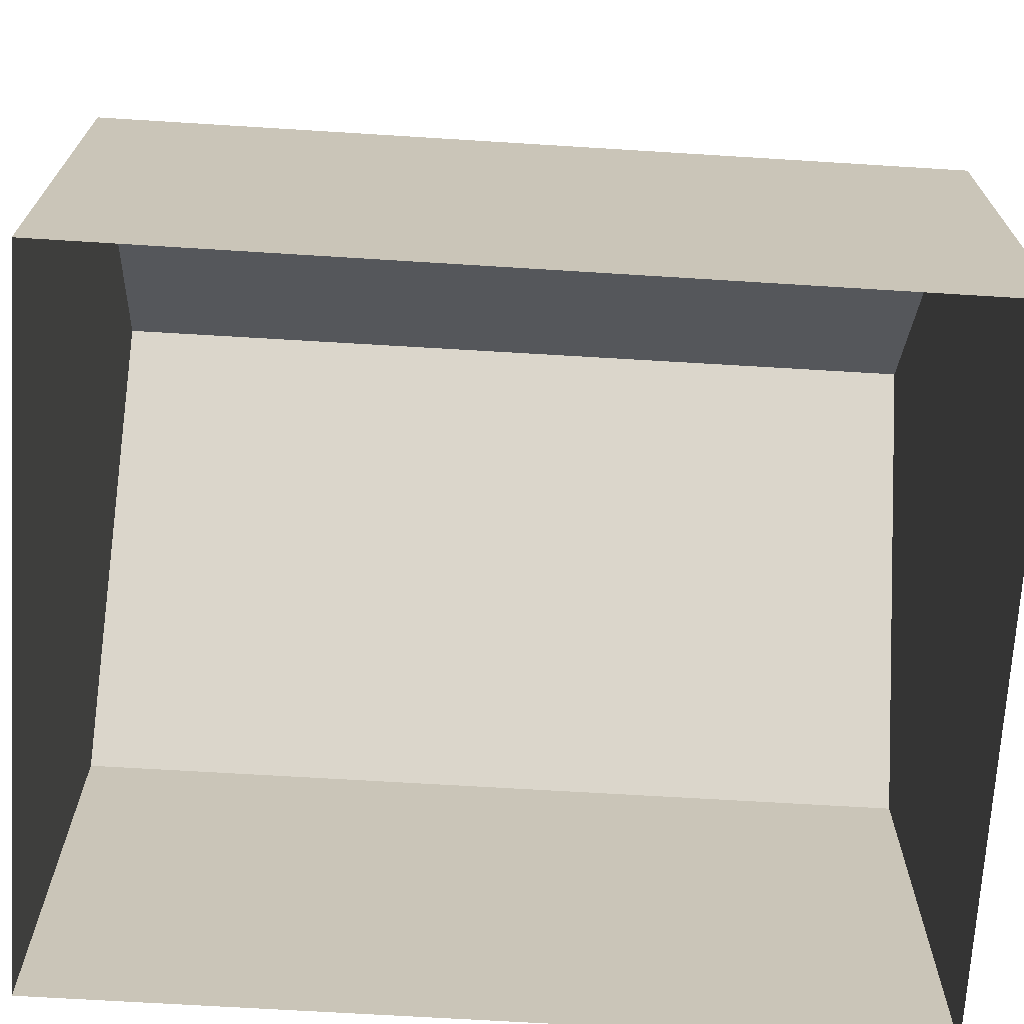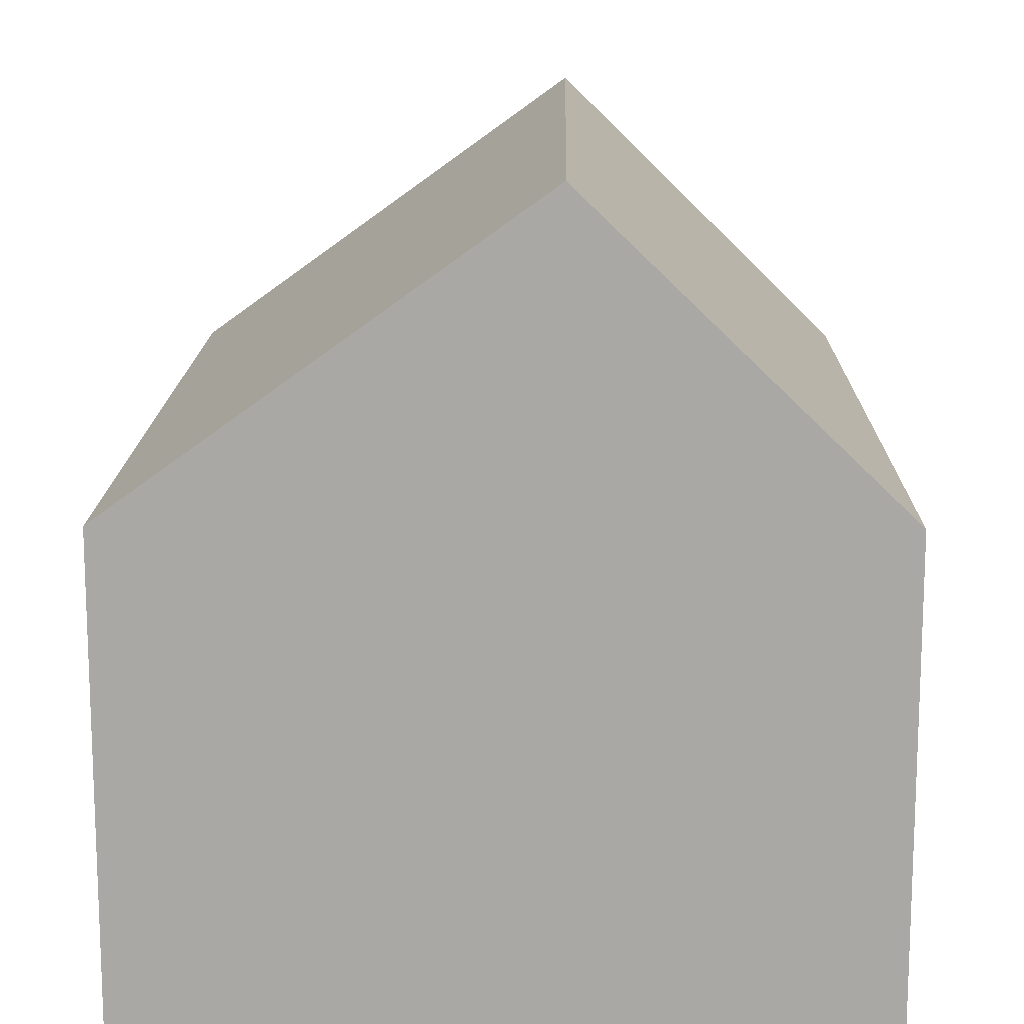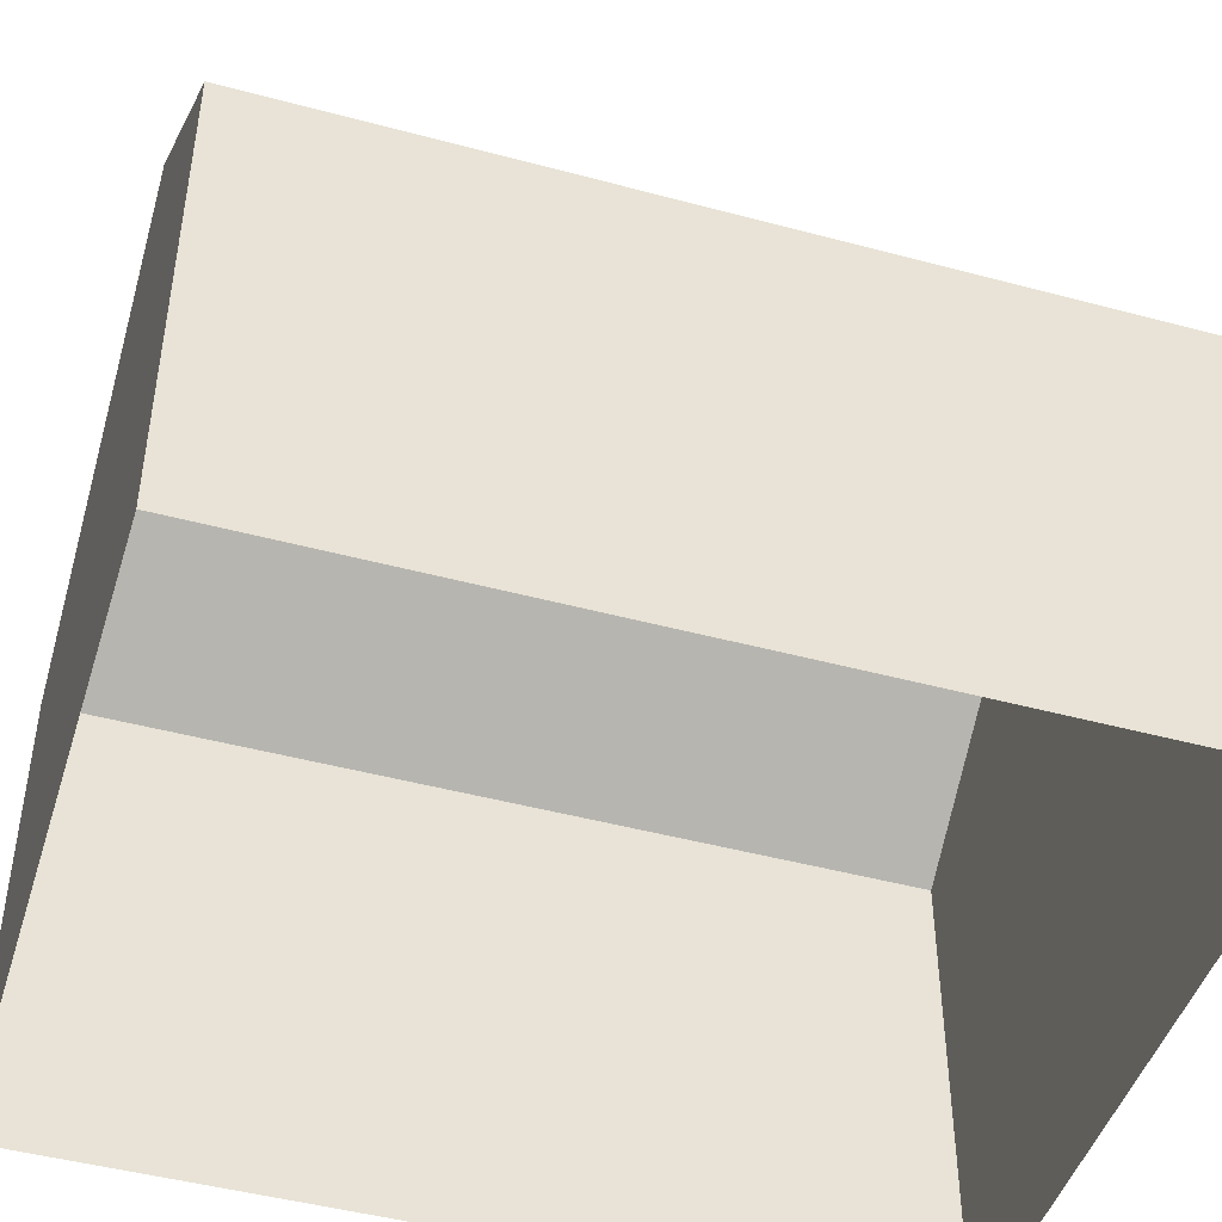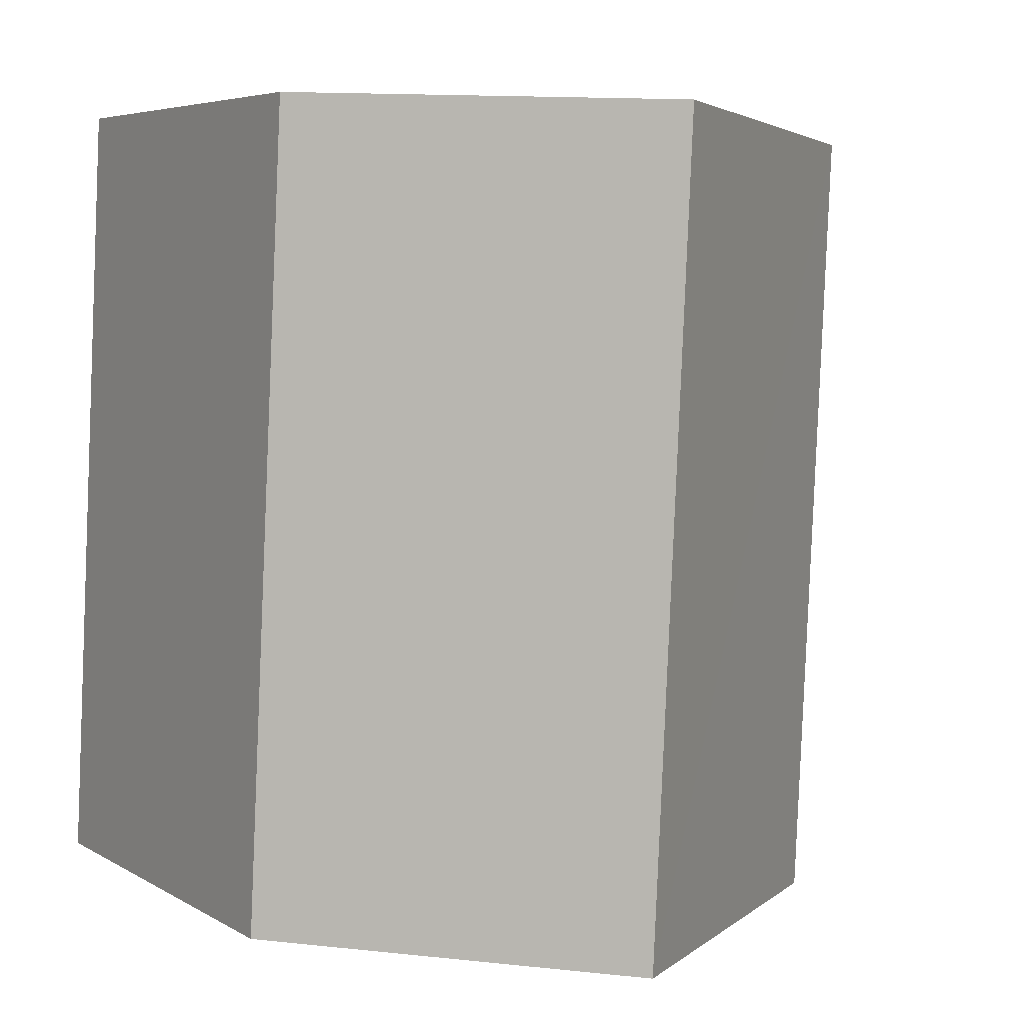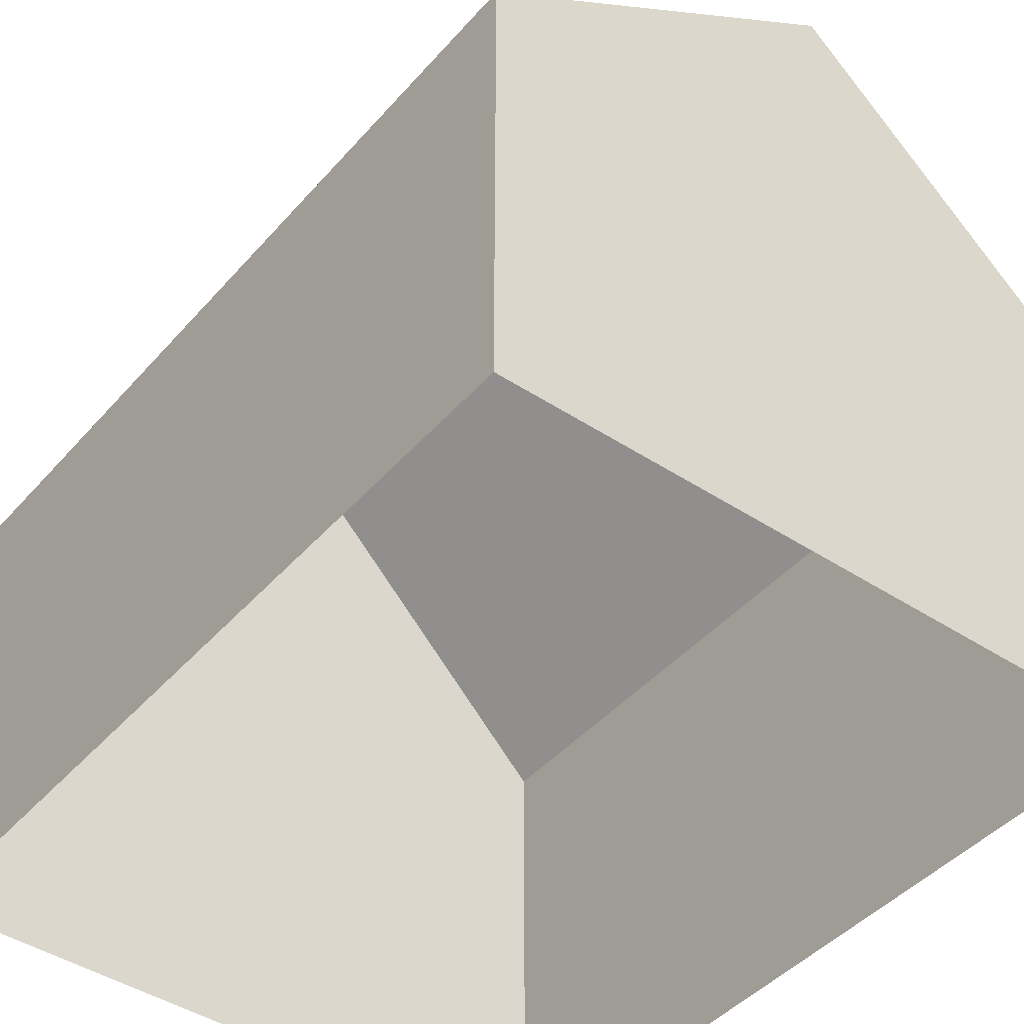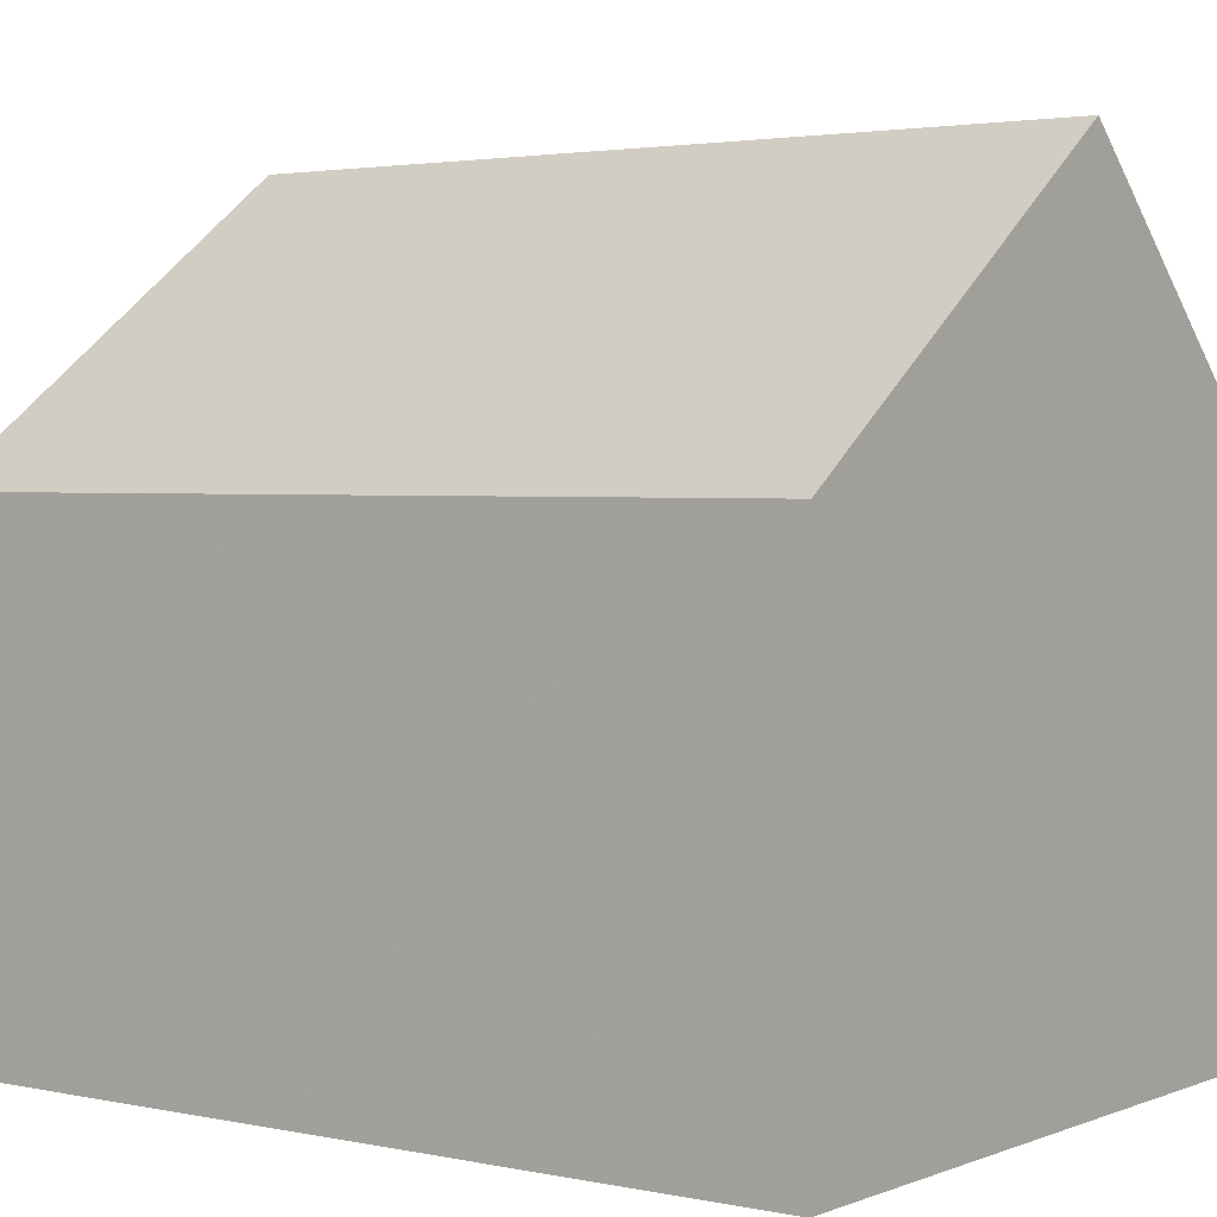
<metadata>
{"format":"obj","ext":"obj","renderer":"f3d","projection":"perspective","resolution":1024,"background":"white","views":[{"elev":-70.2,"azim":-96.3,"up":"+Z"},{"elev":14.6,"azim":178.1,"up":"+Z"},{"elev":-46.4,"azim":-110.0,"up":"+Z"},{"elev":5.7,"azim":-31.2,"up":"+Y"},{"elev":-43.9,"azim":139.4,"up":"+Z"},{"elev":2.6,"azim":123.8,"up":"+Z"}]}
</metadata>
<code>
v -3.719e+05 -1.04e+05 31.75
v -3.719e+05 -1.04e+05 31.75
v -3.719e+05 -1.04e+05 31.75
v -3.719e+05 -1.04e+05 31.75
v -3.719e+05 -1.04e+05 39.79
v -3.719e+05 -1.04e+05 36.78
v -3.719e+05 -1.04e+05 39.79
v -3.719e+05 -1.04e+05 36.78
v -3.719e+05 -1.04e+05 36.78
v -3.719e+05 -1.04e+05 36.78
f 1 2 3
f 4 1 3
f 5 6 7
f 5 8 6
f 7 9 5
f 7 10 9
f 8 2 1
f 6 8 1
f 1 4 6
f 6 10 7
f 6 4 10
f 9 3 8
f 9 8 5
f 3 2 8
f 10 4 3
f 9 10 3

</code>
